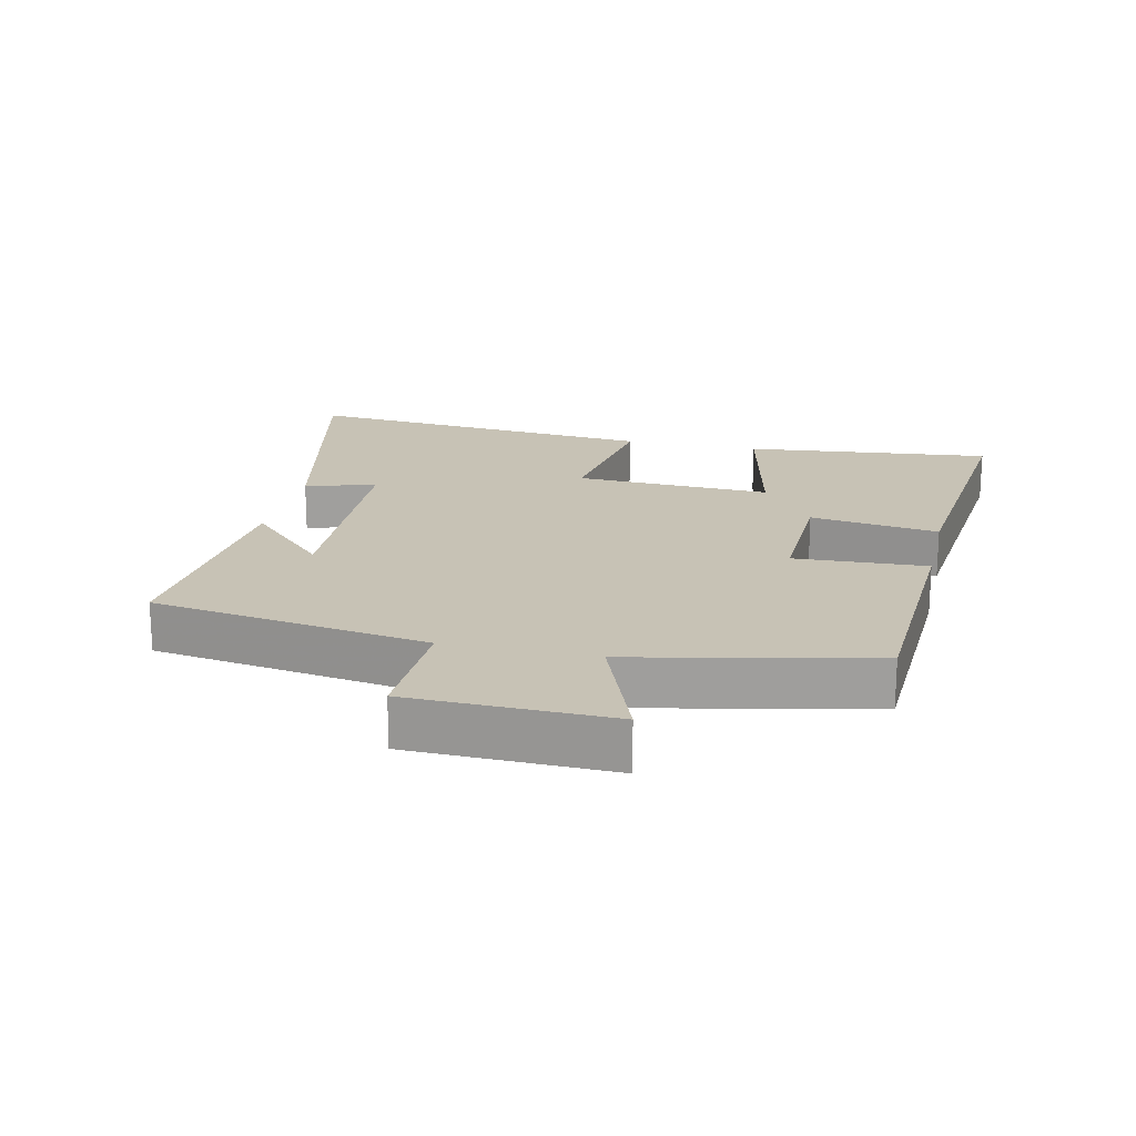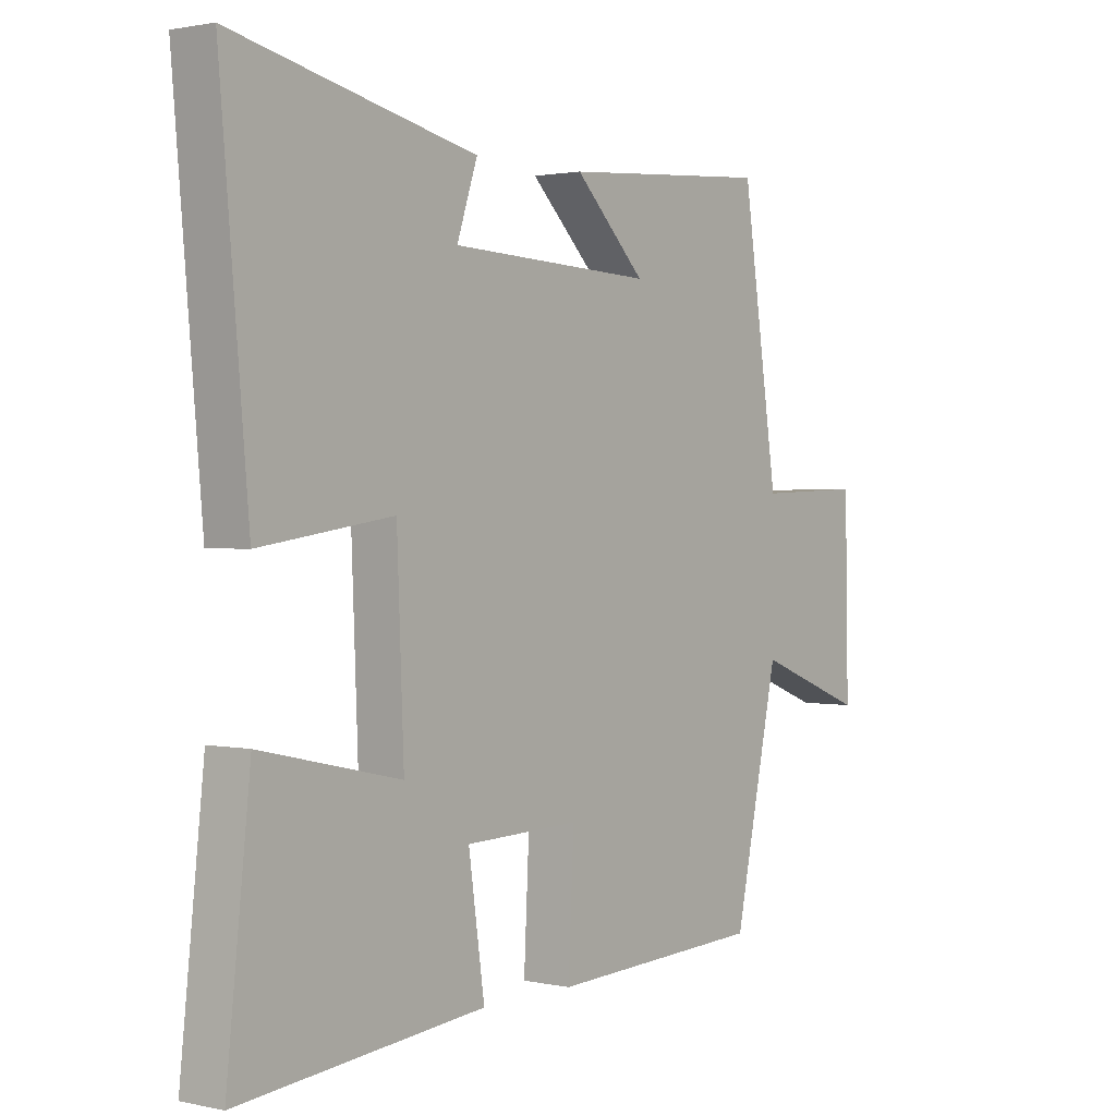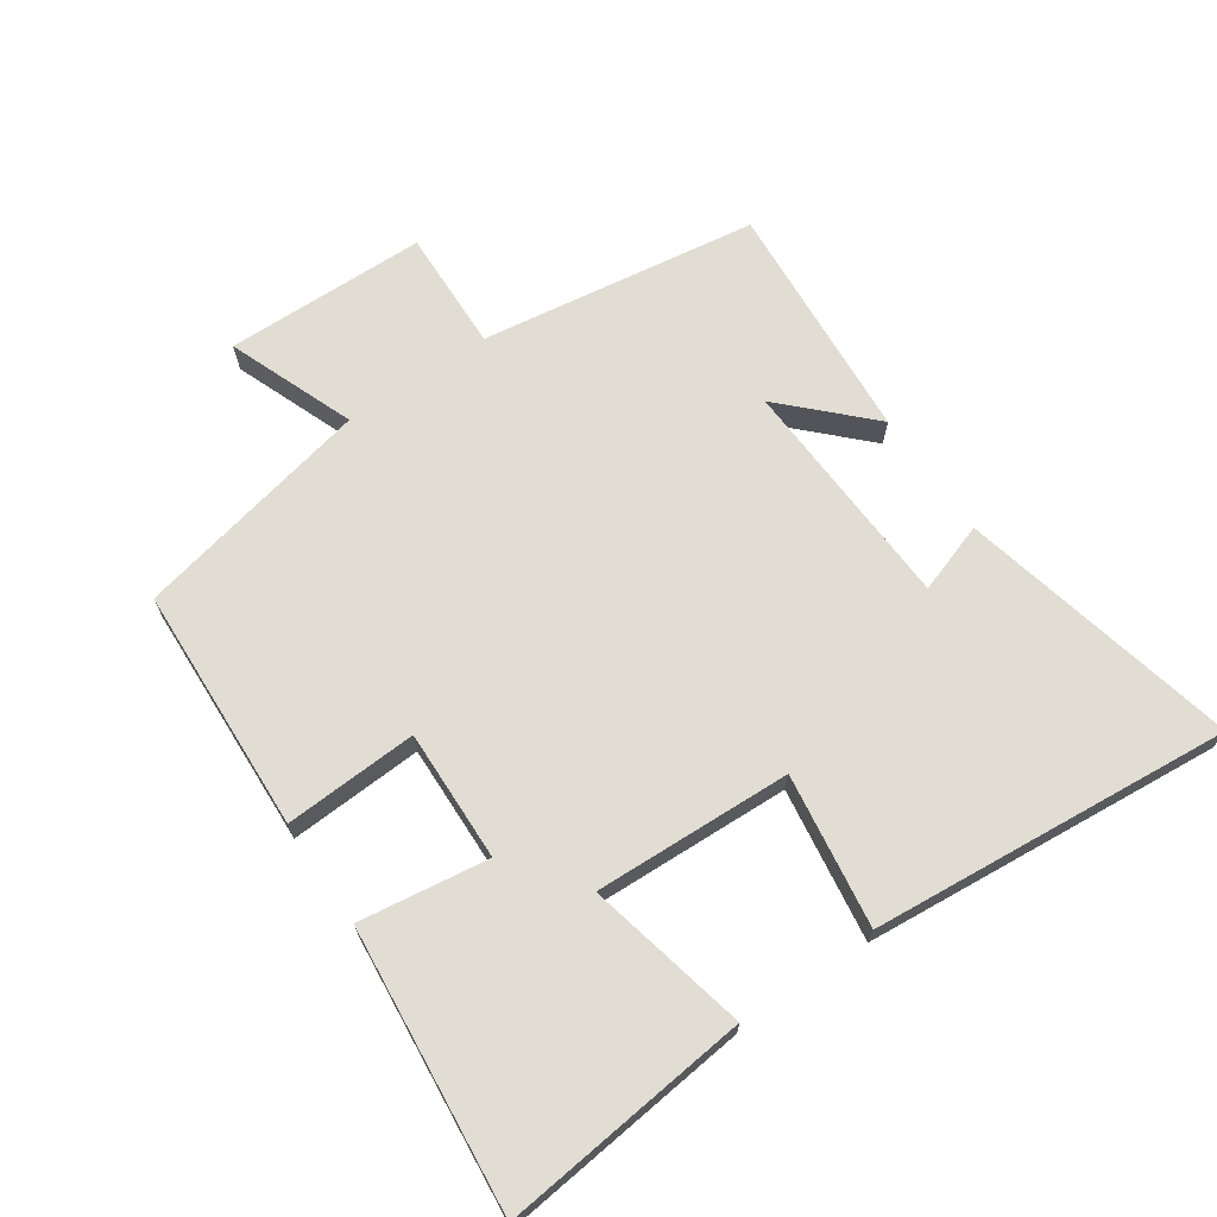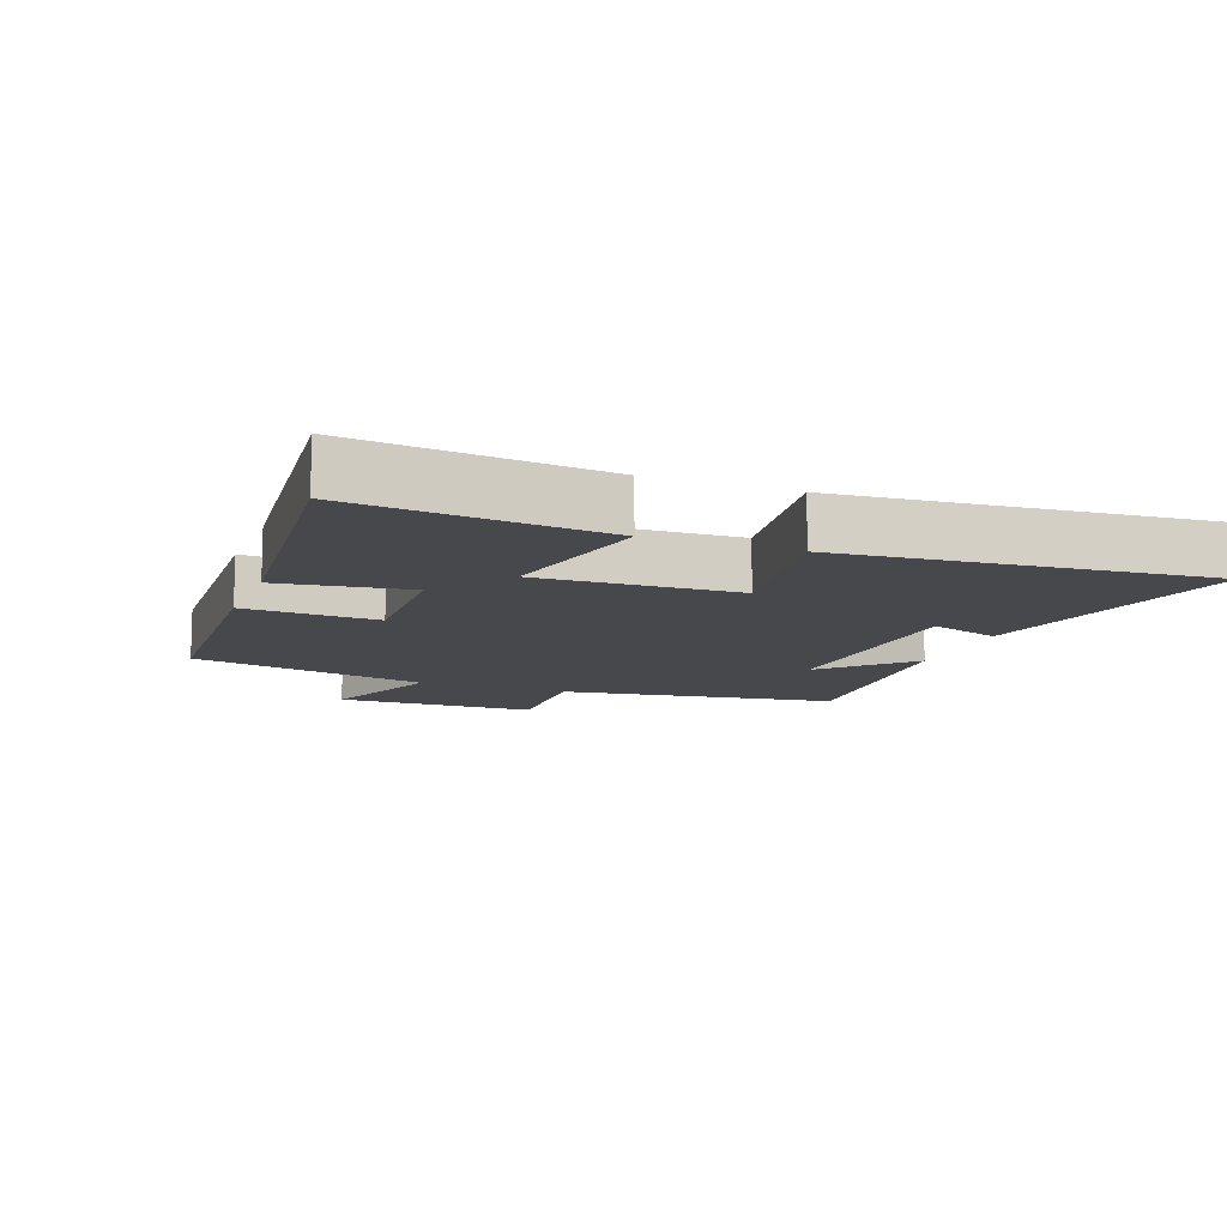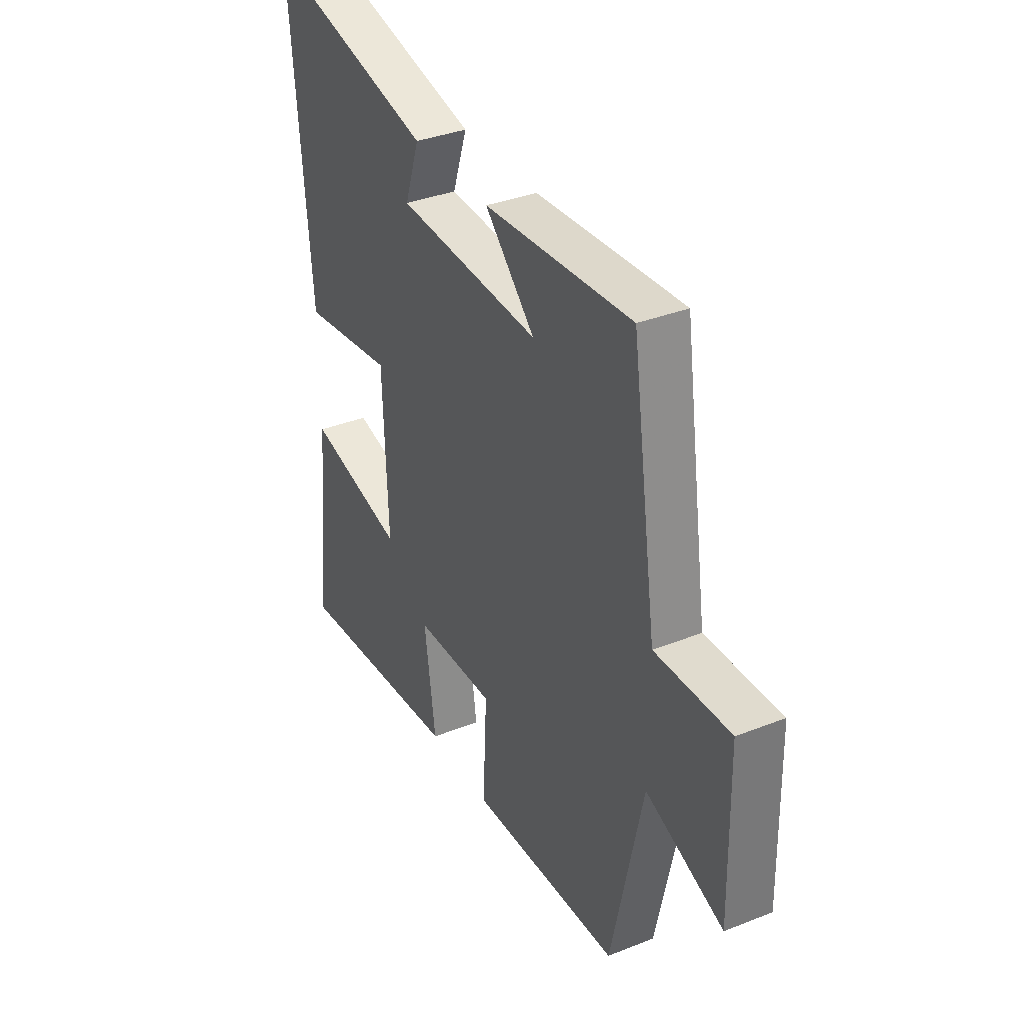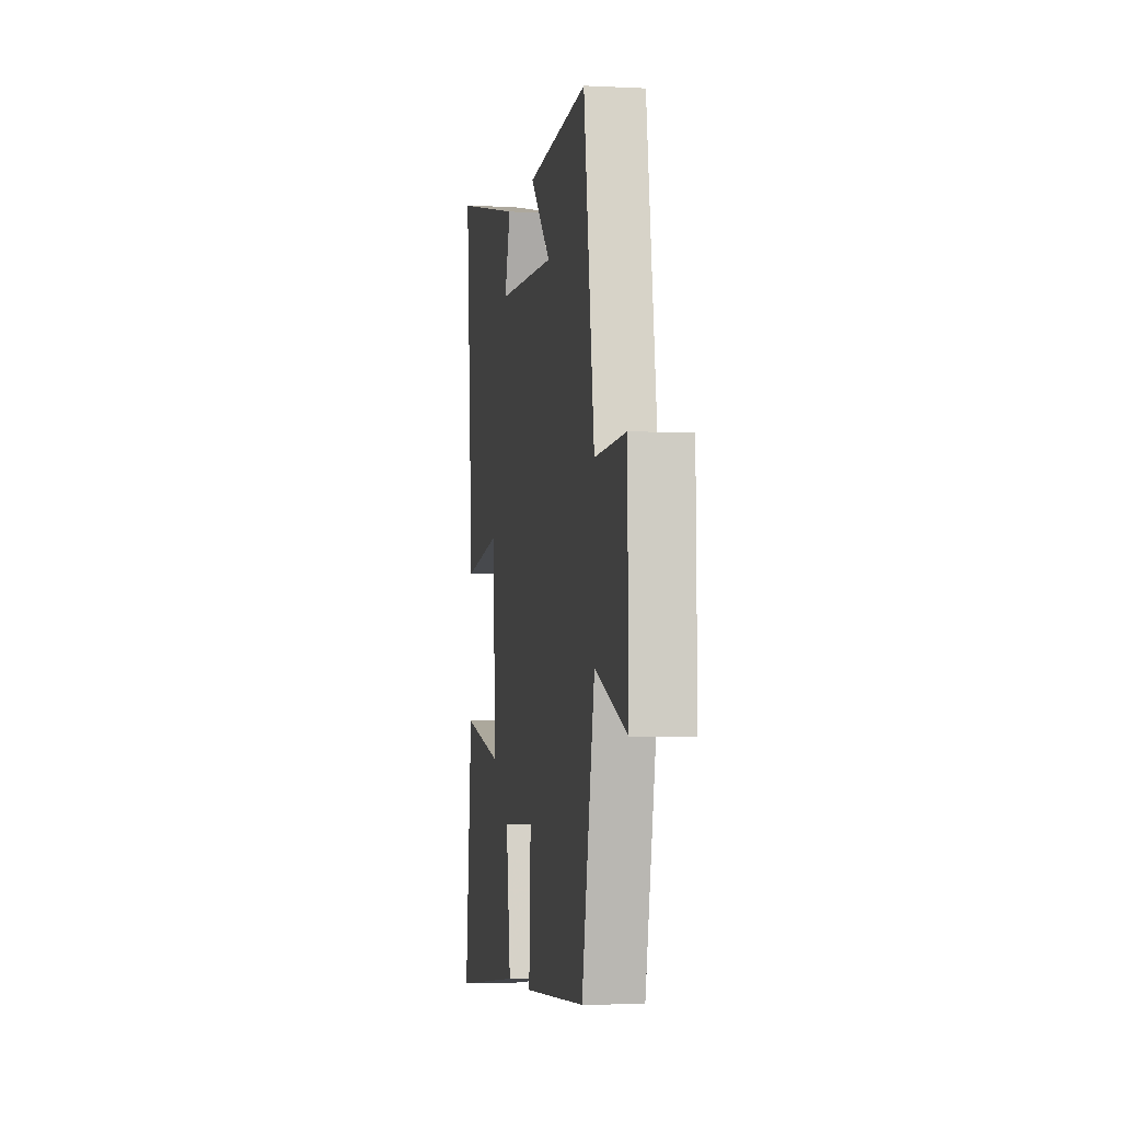
<metadata>
{"format":"obj","ext":"obj","renderer":"f3d","projection":"perspective","resolution":1024,"background":"white","views":[{"elev":19.0,"azim":102.8,"up":"+Y"},{"elev":1.4,"azim":-51.9,"up":"+Z"},{"elev":68.3,"azim":-124.5,"up":"+Y"},{"elev":-11.5,"azim":-110.7,"up":"+Y"},{"elev":35.5,"azim":62.4,"up":"+Z"},{"elev":-4.1,"azim":80.5,"up":"+Z"}]}
</metadata>
<code>
v 0.422 0.07 -0.483
v 0.048 0.07 -0.5
v 0.058 0.07 -0.298
v -0.142 0.07 -0.304
v -0.114 0.07 -0.5
v -0.541 0.07 -0.543
v -0.5 0.07 -0.165
v -0.256 0.07 -0.219
v -0.268 0.07 0.081
v -0.5 0.07 0.047
v -0.549 0.07 0.595
v -0.126 0.07 0.5
v -0.162 0.07 0.393
v 0.194 0.07 0.377
v 0.07 0.07 0.5
v 0.437 0.07 0.527
v 0.5 0.07 0.106
v 0.686 0.07 0.112
v 0.692 0.07 -0.194
v 0.5 0.07 -0.12
v 0.422 0 -0.483
v 0.048 0 -0.5
v 0.058 0 -0.298
v -0.142 0 -0.304
v -0.114 0 -0.5
v -0.541 0 -0.543
v -0.5 0 -0.165
v -0.256 0 -0.219
v -0.268 0 0.081
v -0.5 0 0.047
v -0.549 0 0.595
v -0.126 0 0.5
v -0.162 0 0.393
v 0.194 0 0.377
v 0.07 0 0.5
v 0.437 0 0.527
v 0.5 0 0.106
v 0.686 0 0.112
v 0.692 0 -0.194
v 0.5 0 -0.12
f 17 18 19 20
f 14 15 16 17
f 13 14 17 20
f 10 11 12 13
f 9 10 13
f 8 9 13 20
f 5 6 7 8
f 4 5 8
f 3 4 8 20
f 1 2 3 20
f 40 39 38 37
f 37 36 35 34
f 40 37 34 33
f 33 32 31 30
f 33 30 29
f 40 33 29 28
f 28 27 26 25
f 28 25 24
f 40 28 24 23
f 40 23 22 21
f 1 21 22 2
f 2 22 23 3
f 3 23 24 4
f 4 24 25 5
f 5 25 26 6
f 6 26 27 7
f 7 27 28 8
f 8 28 29 9
f 9 29 30 10
f 10 30 31 11
f 11 31 32 12
f 12 32 33 13
f 13 33 34 14
f 14 34 35 15
f 15 35 36 16
f 16 36 37 17
f 17 37 38 18
f 18 38 39 19
f 19 39 40 20
f 20 40 21 1

</code>
